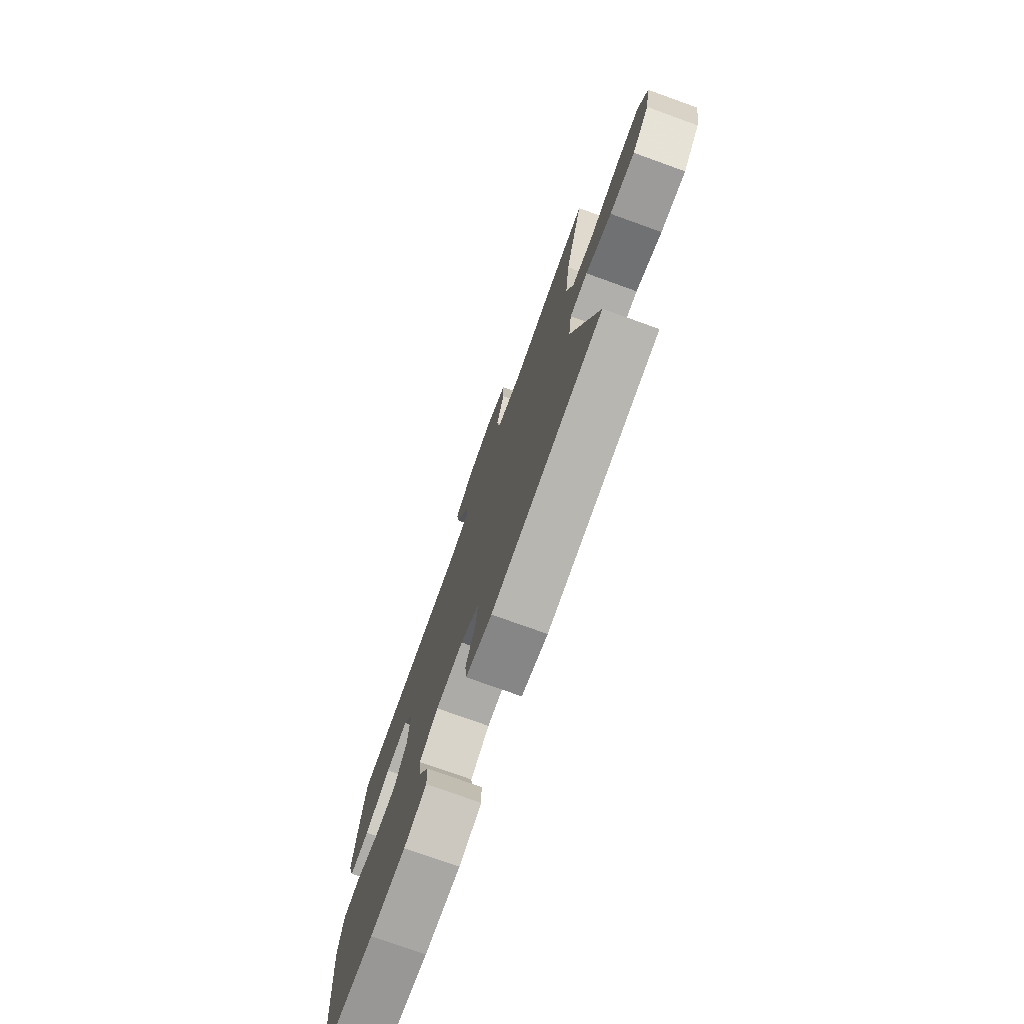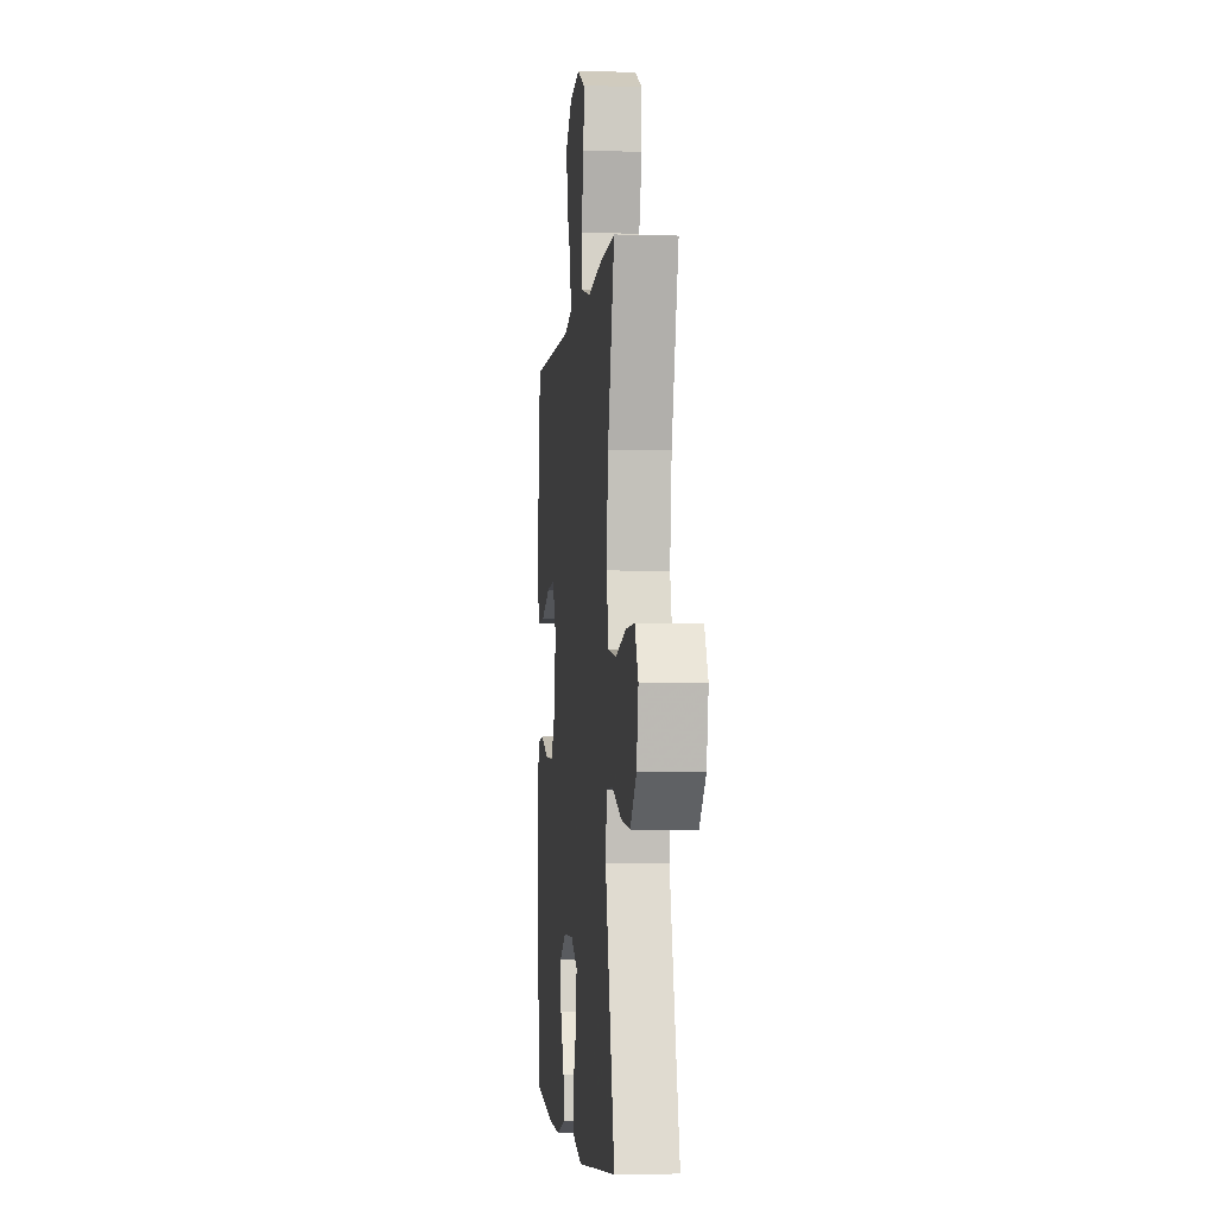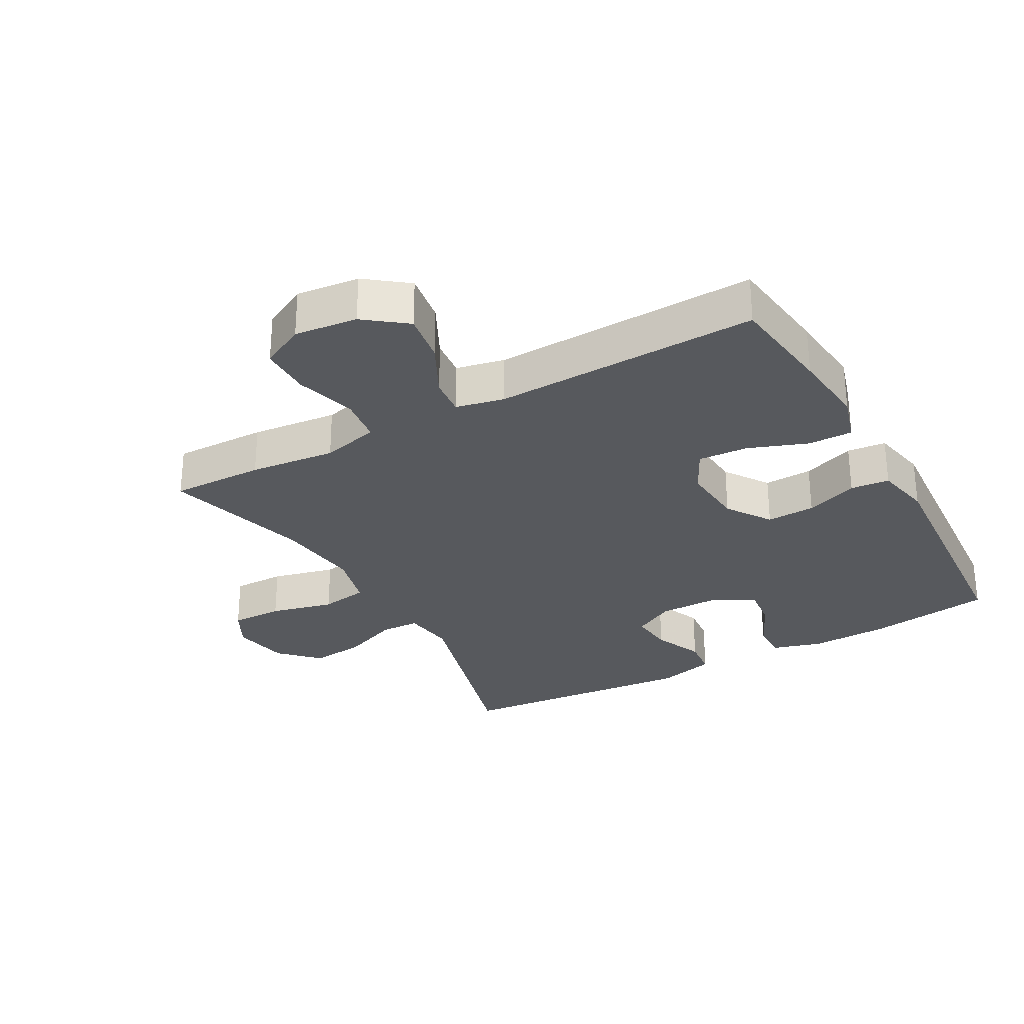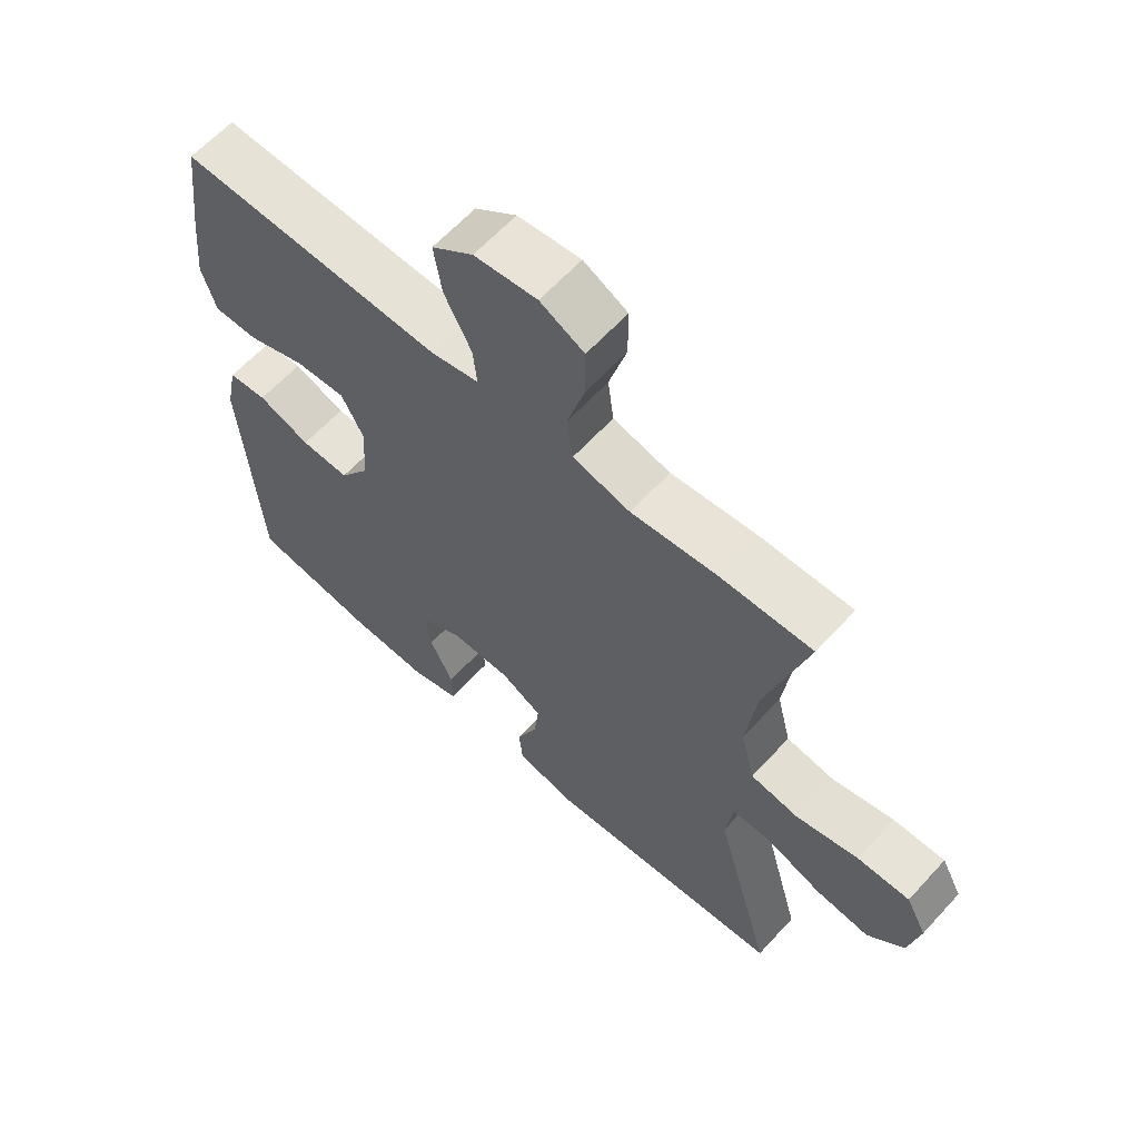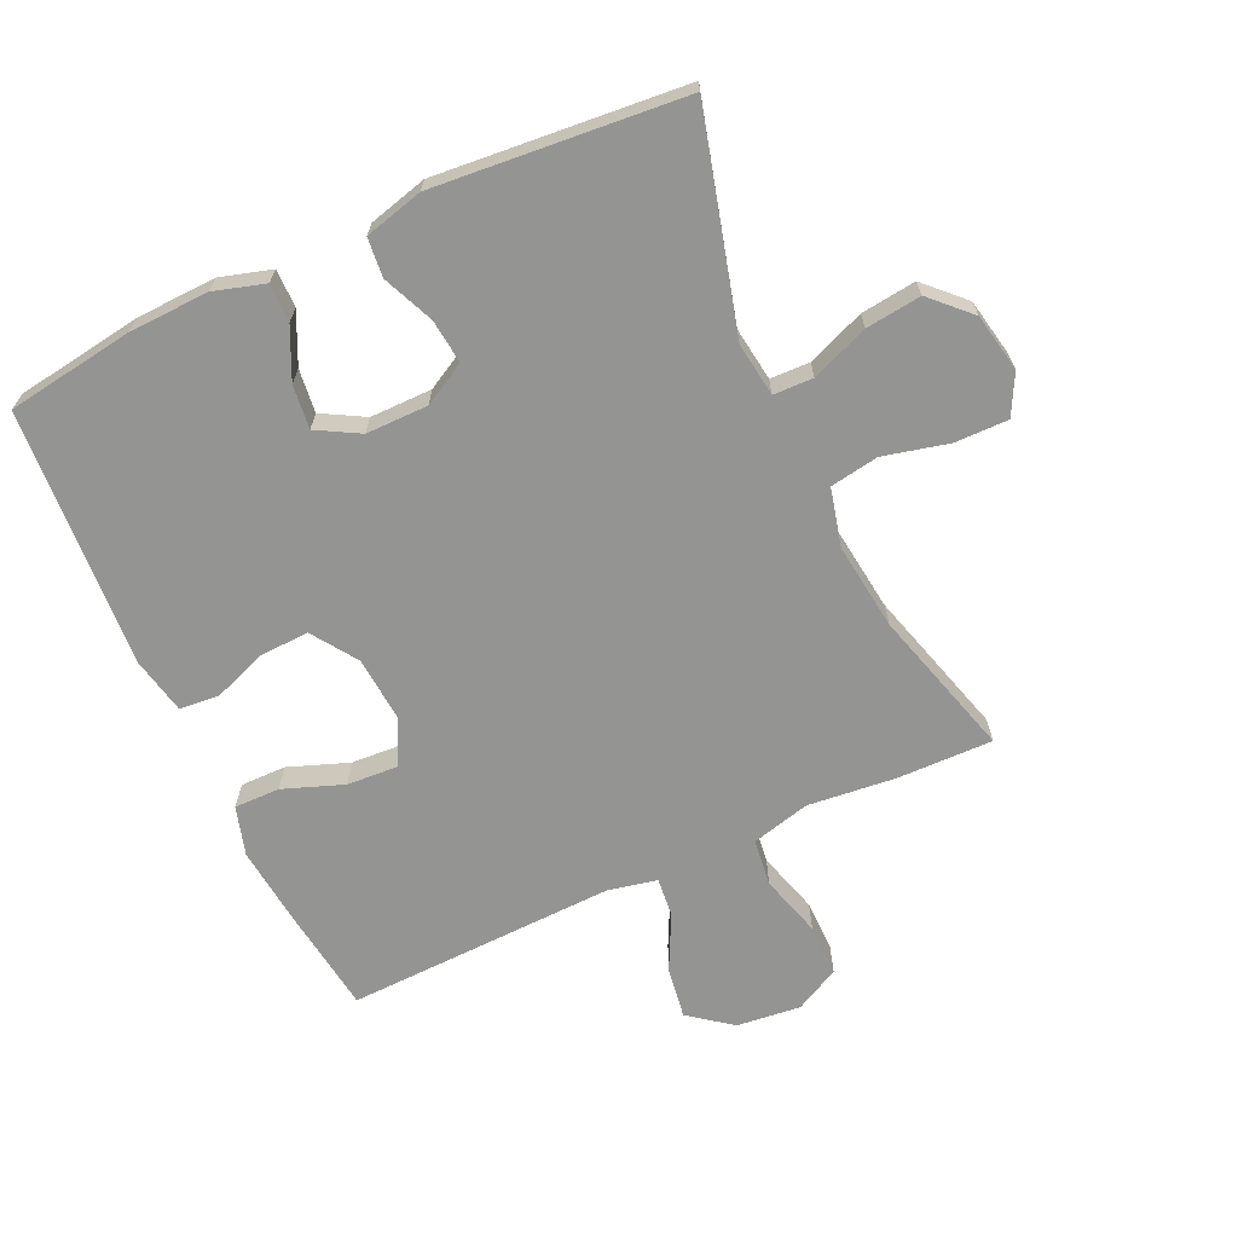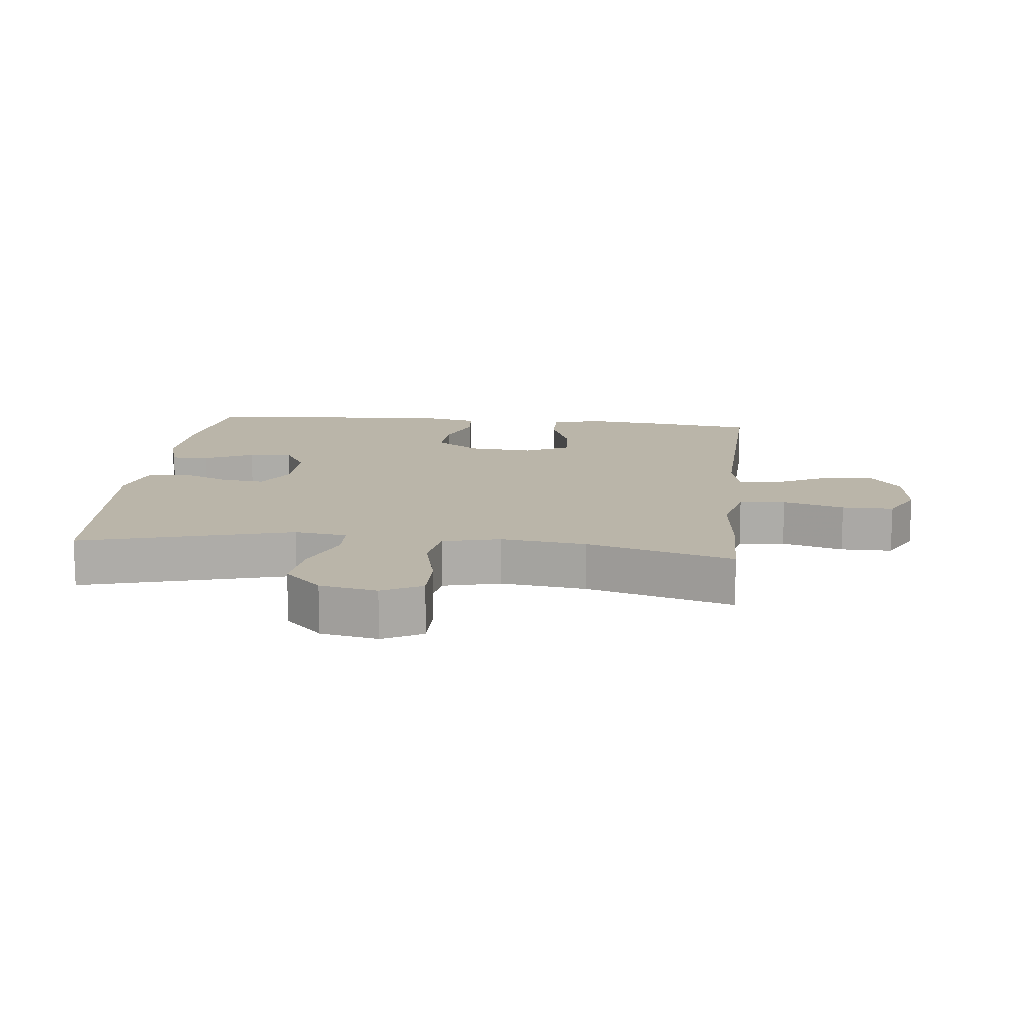
<metadata>
{"format":"obj","ext":"obj","renderer":"f3d","projection":"perspective","resolution":1024,"background":"white","views":[{"elev":-76.4,"azim":-109.8,"up":"+Z"},{"elev":-3.9,"azim":-95.9,"up":"+Z"},{"elev":-29.2,"azim":29.1,"up":"+Y"},{"elev":62.6,"azim":-137.6,"up":"+Z"},{"elev":-67.0,"azim":-155.1,"up":"+Y"},{"elev":13.5,"azim":-83.7,"up":"+Y"}]}
</metadata>
<code>
v 0.5 0.07 -0.5
v 0.308 0.07 -0.528
v 0.186 0.07 -0.532
v 0.109 0.07 -0.509
v 0.11 0.07 -0.451
v 0.146 0.07 -0.375
v 0.154 0.07 -0.309
v 0.09 0.07 -0.273
v -0.004 0.07 -0.273
v -0.068 0.07 -0.308
v -0.061 0.07 -0.375
v -0.028 0.07 -0.452
v -0.034 0.07 -0.511
v -0.123 0.07 -0.534
v -0.5 0.07 -0.5
v -0.411 0.07 -0.176
v -0.422 0.07 -0.095
v -0.482 0.07 -0.093
v -0.569 0.07 -0.127
v -0.653 0.07 -0.137
v -0.71 0.07 -0.08
v -0.727 0.07 0.008
v -0.695 0.07 0.069
v -0.614 0.07 0.068
v -0.516 0.07 0.044
v -0.442 0.07 0.056
v -0.42 0.07 0.144
v -0.436 0.07 0.275
v -0.5 0.07 0.5
v -0.356 0.07 0.497
v -0.223 0.07 0.483
v -0.134 0.07 0.505
v -0.125 0.07 0.576
v -0.152 0.07 0.67
v -0.152 0.07 0.749
v -0.084 0.07 0.784
v 0.013 0.07 0.773
v 0.077 0.07 0.724
v 0.065 0.07 0.646
v 0.023 0.07 0.563
v 0.017 0.07 0.504
v 0.092 0.07 0.488
v 0.5 0.07 0.5
v 0.521 0.07 0.337
v 0.533 0.07 0.219
v 0.511 0.07 0.145
v 0.442 0.07 0.146
v 0.351 0.07 0.18
v 0.274 0.07 0.185
v 0.239 0.07 0.117
v 0.247 0.07 0.018
v 0.293 0.07 -0.05
v 0.368 0.07 -0.047
v 0.449 0.07 -0.017
v 0.509 0.07 -0.023
v 0.527 0.07 -0.11
v 0.5 0 -0.5
v 0.308 0 -0.528
v 0.186 0 -0.532
v 0.109 0 -0.509
v 0.11 0 -0.451
v 0.146 0 -0.375
v 0.154 0 -0.309
v 0.09 0 -0.273
v -0.004 0 -0.273
v -0.068 0 -0.308
v -0.061 0 -0.375
v -0.028 0 -0.452
v -0.034 0 -0.511
v -0.123 0 -0.534
v -0.5 0 -0.5
v -0.411 0 -0.176
v -0.422 0 -0.095
v -0.482 0 -0.093
v -0.569 0 -0.127
v -0.653 0 -0.137
v -0.71 0 -0.08
v -0.727 0 0.008
v -0.695 0 0.069
v -0.614 0 0.068
v -0.516 0 0.044
v -0.442 0 0.056
v -0.42 0 0.144
v -0.436 0 0.275
v -0.5 0 0.5
v -0.356 0 0.497
v -0.223 0 0.483
v -0.134 0 0.505
v -0.125 0 0.576
v -0.152 0 0.67
v -0.152 0 0.749
v -0.084 0 0.784
v 0.013 0 0.773
v 0.077 0 0.724
v 0.065 0 0.646
v 0.023 0 0.563
v 0.017 0 0.504
v 0.092 0 0.488
v 0.5 0 0.5
v 0.521 0 0.337
v 0.533 0 0.219
v 0.511 0 0.145
v 0.442 0 0.146
v 0.351 0 0.18
v 0.274 0 0.185
v 0.239 0 0.117
v 0.247 0 0.018
v 0.293 0 -0.05
v 0.368 0 -0.047
v 0.449 0 -0.017
v 0.509 0 -0.023
v 0.527 0 -0.11
f 53 54 55 56
f 52 53 56 1
f 51 52 1 2
f 45 46 47 48
f 45 48 49
f 42 43 44 45
f 41 42 45 49
f 37 38 39 40
f 37 40 41
f 36 37 41
f 33 34 35 36
f 32 33 36 41
f 31 32 41 49
f 28 29 30 31
f 27 28 31 49
f 22 23 24 25
f 22 25 26
f 21 22 26
f 18 19 20 21
f 17 18 21 26
f 16 17 26 27
f 14 15 16
f 11 12 13 14
f 10 11 14 16
f 9 10 16 27
f 3 4 5 6
f 51 2 3 6
f 50 51 6 7
f 27 49 50
f 8 9 27 50
f 7 8 50
f 112 111 110 109
f 57 112 109 108
f 58 57 108 107
f 104 103 102 101
f 105 104 101
f 101 100 99 98
f 105 101 98 97
f 96 95 94 93
f 97 96 93
f 97 93 92
f 92 91 90 89
f 97 92 89 88
f 105 97 88 87
f 87 86 85 84
f 105 87 84 83
f 81 80 79 78
f 82 81 78
f 82 78 77
f 77 76 75 74
f 82 77 74 73
f 83 82 73 72
f 72 71 70
f 70 69 68 67
f 72 70 67 66
f 83 72 66 65
f 62 61 60 59
f 62 59 58 107
f 63 62 107 106
f 106 105 83
f 106 83 65 64
f 106 64 63
f 1 57 58 2
f 2 58 59 3
f 3 59 60 4
f 4 60 61 5
f 5 61 62 6
f 6 62 63 7
f 7 63 64 8
f 8 64 65 9
f 9 65 66 10
f 10 66 67 11
f 11 67 68 12
f 12 68 69 13
f 13 69 70 14
f 14 70 71 15
f 15 71 72 16
f 16 72 73 17
f 17 73 74 18
f 18 74 75 19
f 19 75 76 20
f 20 76 77 21
f 21 77 78 22
f 22 78 79 23
f 23 79 80 24
f 24 80 81 25
f 25 81 82 26
f 26 82 83 27
f 27 83 84 28
f 28 84 85 29
f 29 85 86 30
f 30 86 87 31
f 31 87 88 32
f 32 88 89 33
f 33 89 90 34
f 34 90 91 35
f 35 91 92 36
f 36 92 93 37
f 37 93 94 38
f 38 94 95 39
f 39 95 96 40
f 40 96 97 41
f 41 97 98 42
f 42 98 99 43
f 43 99 100 44
f 44 100 101 45
f 45 101 102 46
f 46 102 103 47
f 47 103 104 48
f 48 104 105 49
f 49 105 106 50
f 50 106 107 51
f 51 107 108 52
f 52 108 109 53
f 53 109 110 54
f 54 110 111 55
f 55 111 112 56
f 56 112 57 1

</code>
